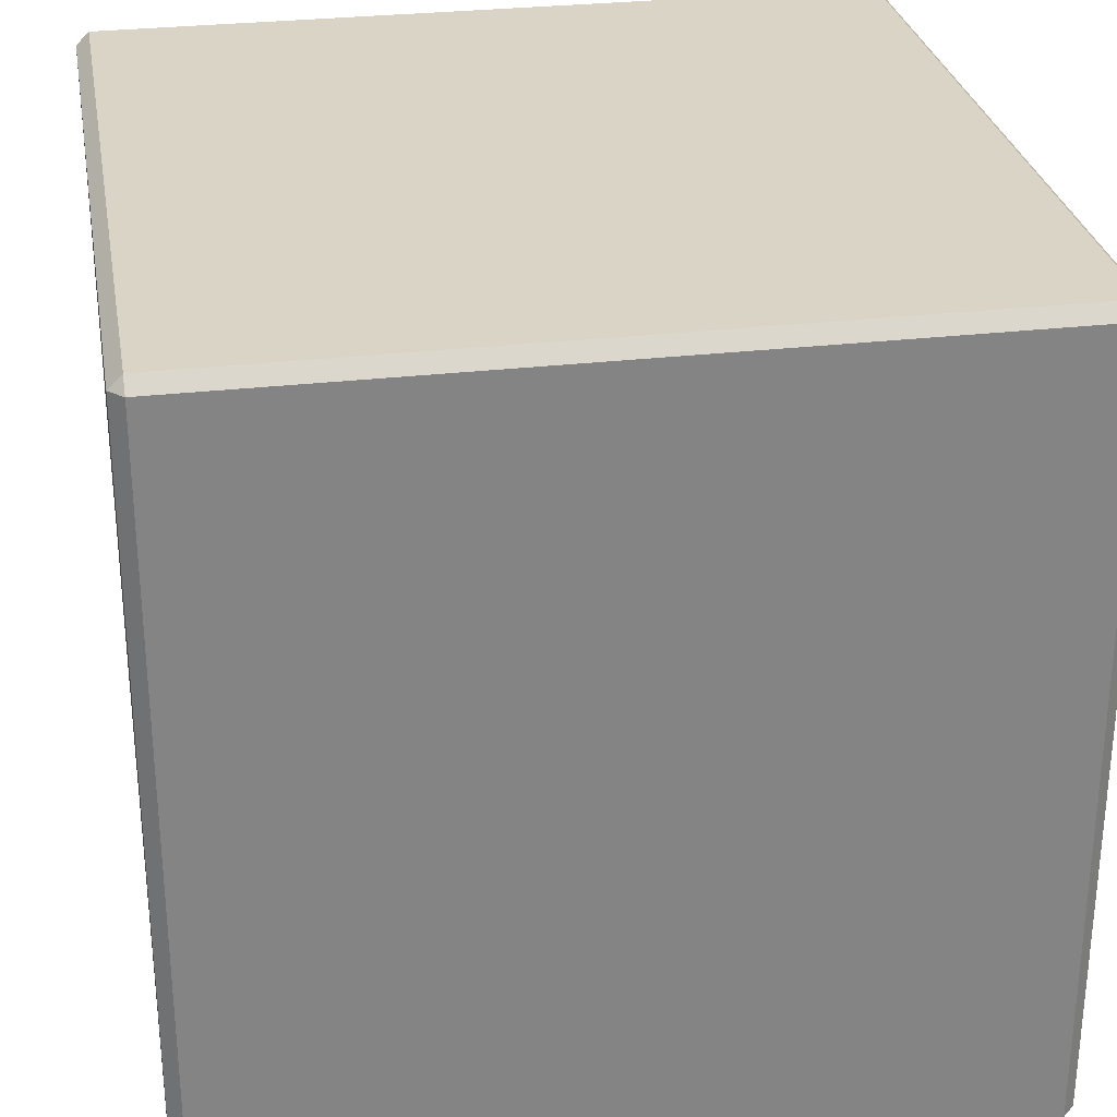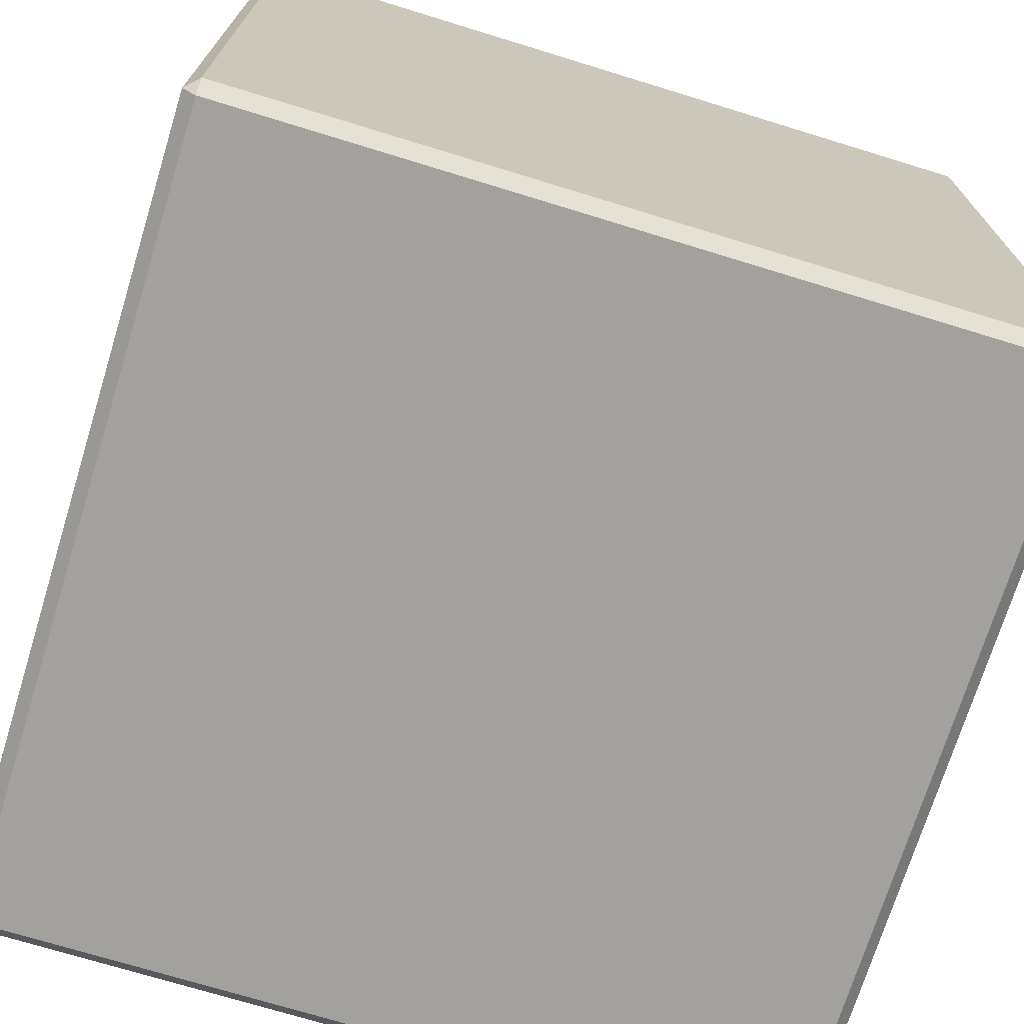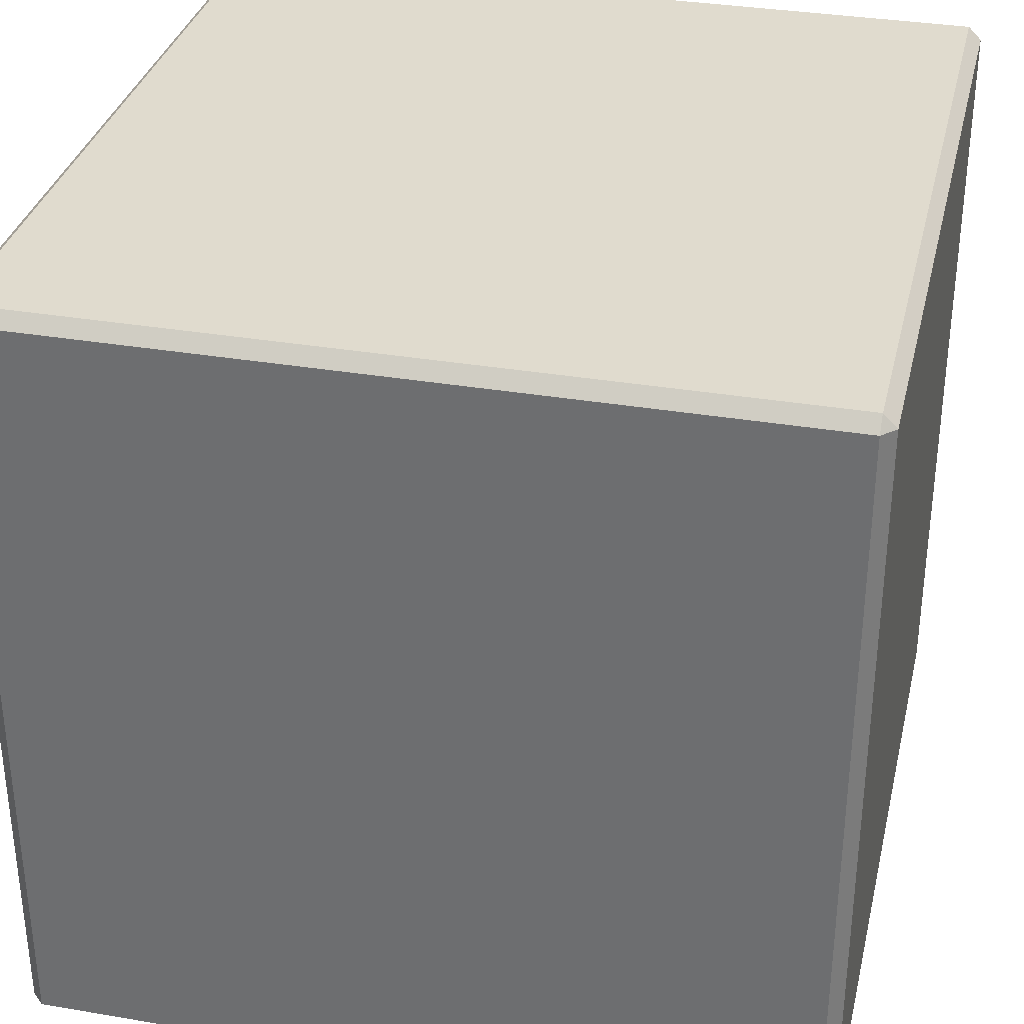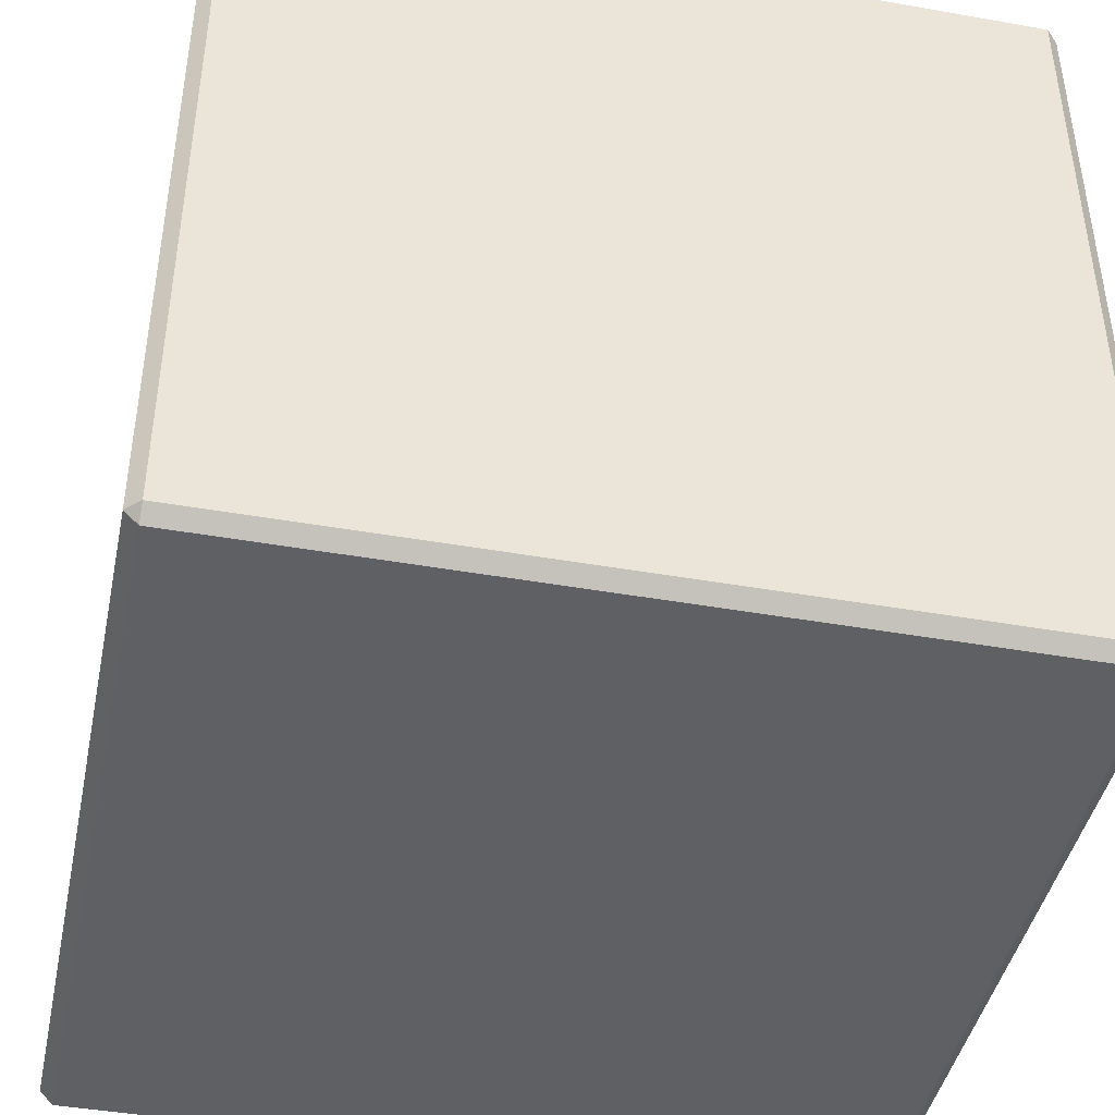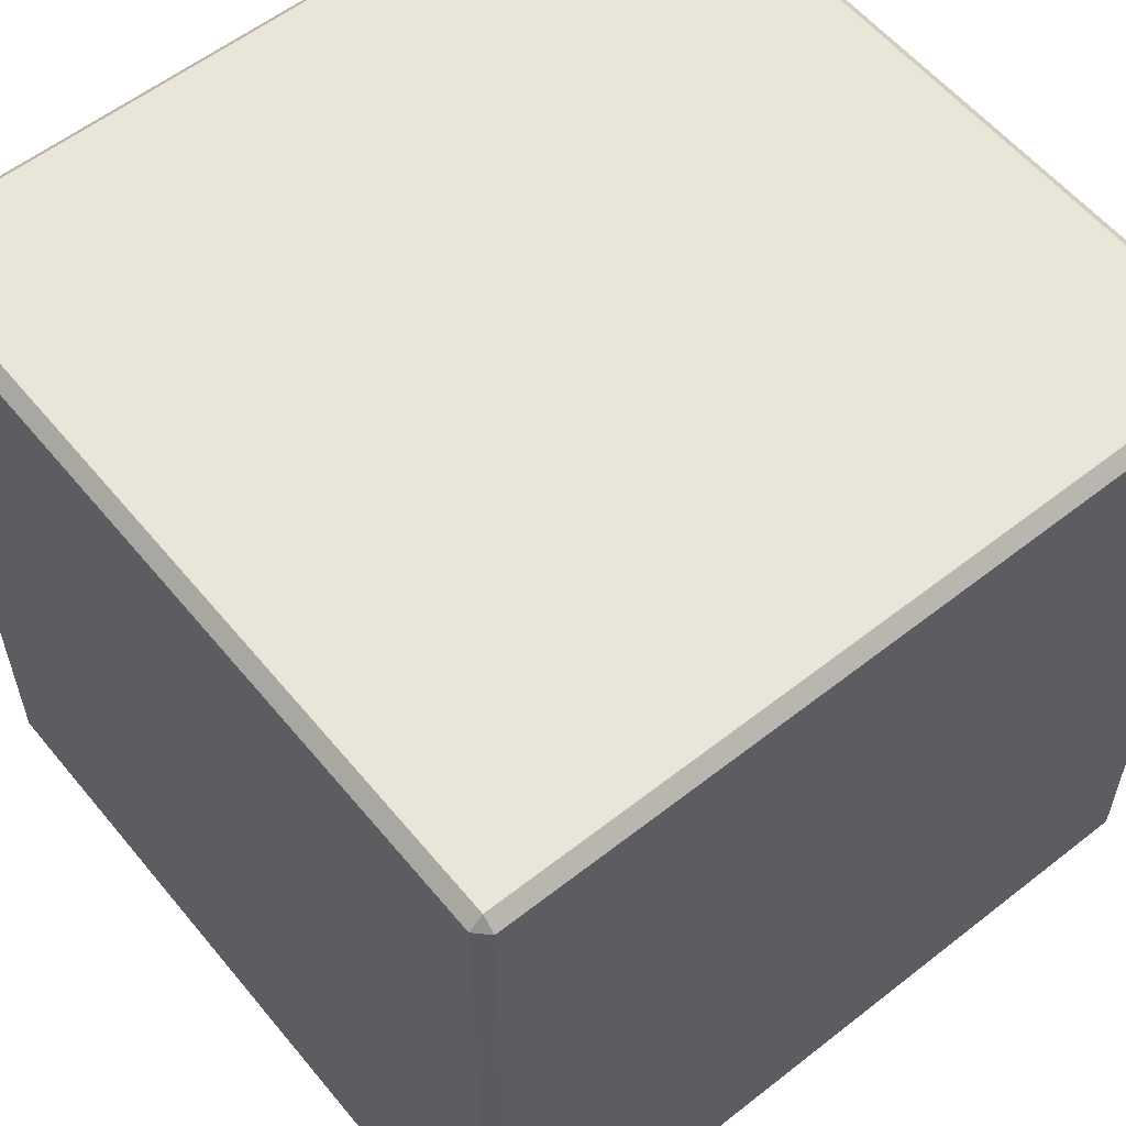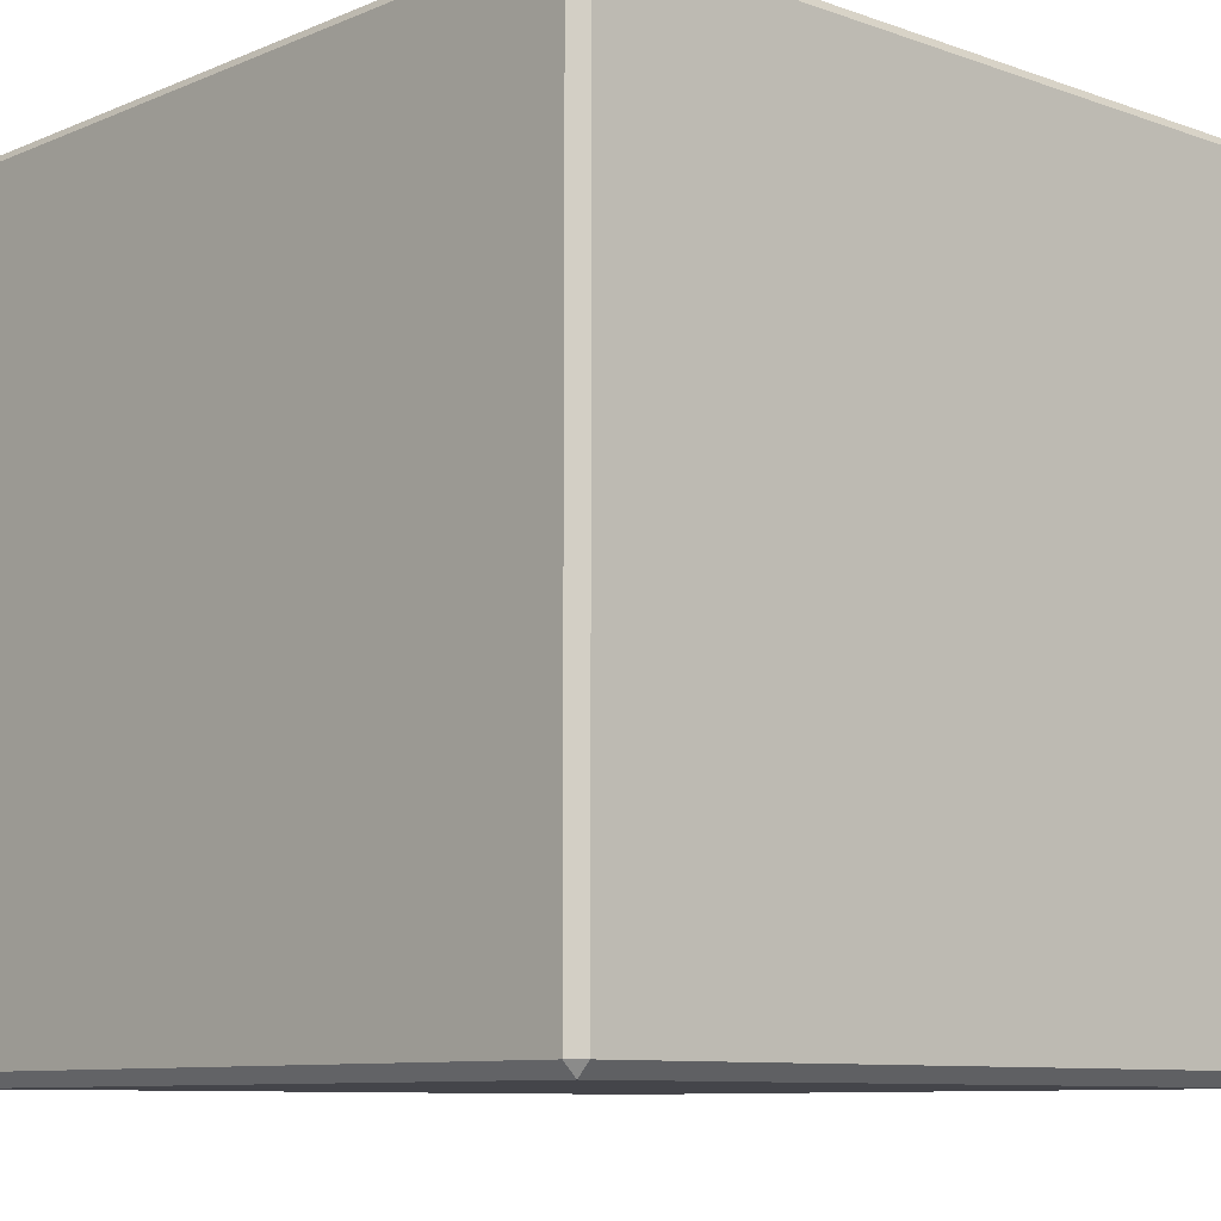
<metadata>
{"format":"obj","ext":"obj","renderer":"f3d","projection":"perspective","resolution":1024,"background":"white","views":[{"elev":28.9,"azim":-9.9,"up":"+Y"},{"elev":-72.1,"azim":-17.1,"up":"+Y"},{"elev":33.5,"azim":13.1,"up":"+Z"},{"elev":-43.3,"azim":78.2,"up":"+Y"},{"elev":57.7,"azim":140.9,"up":"+Z"},{"elev":-9.2,"azim":-42.7,"up":"+Y"}]}
</metadata>
<code>
g tokyo_3018_campaign4_CR
v 8.707 8.707 -9
v -8.707 -8.707 -9
v 8.707 -8.707 -9
v -8.707 8.707 -9
v 8.707 8.707 9
v -8.707 -8.707 9
v -8.707 8.707 9
v 8.707 -8.707 9
v 8.707 -9 8.707
v -8.707 -9 -8.707
v -8.707 -9 8.707
v 8.707 -9 -8.707
v 9 8.707 8.707
v 9 -8.707 -8.707
v 9 -8.707 8.707
v 9 8.707 -8.707
v -8.707 9 8.707
v 8.707 9 -8.707
v 8.707 9 8.707
v -8.707 9 -8.707
v -9 -8.707 8.707
v -9 8.707 -8.707
v -9 8.707 8.707
v -9 -8.707 -8.707
v -8.707 -9 -8.707
v -8.707 -8.707 -9
v -9 -8.707 -8.707
v 8.707 -8.707 -9
v 8.707 -9 -8.707
v 9 -8.707 -8.707
v -9 8.707 -8.707
v -8.707 8.707 -9
v -8.707 9 -8.707
v 8.707 8.707 -9
v 9 8.707 -8.707
v 8.707 9 -8.707
v -8.707 -9 8.707
v -9 -8.707 8.707
v -8.707 -8.707 9
v 9 -8.707 8.707
v 8.707 -9 8.707
v 8.707 -8.707 9
v -9 8.707 8.707
v -8.707 9 8.707
v -8.707 8.707 9
v 8.707 9 8.707
v 9 8.707 8.707
v 8.707 8.707 9
v -9 8.707 -8.707
v -8.707 -8.707 -9
v -8.707 8.707 -9
v -9 -8.707 -8.707
v 8.707 9 -8.707
v -8.707 8.707 -9
v 8.707 8.707 -9
v -8.707 9 -8.707
v 9 -8.707 -8.707
v 8.707 8.707 -9
v 8.707 -8.707 -9
v 9 8.707 -8.707
v -8.707 -9 -8.707
v 8.707 -8.707 -9
v -8.707 -8.707 -9
v 8.707 -9 -8.707
v 8.707 -9 8.707
v -8.707 -8.707 9
v 8.707 -8.707 9
v -8.707 -9 8.707
v 9 8.707 8.707
v 8.707 -8.707 9
v 8.707 8.707 9
v 9 -8.707 8.707
v -8.707 9 8.707
v 8.707 8.707 9
v -8.707 8.707 9
v 8.707 9 8.707
v -9 -8.707 8.707
v -8.707 8.707 9
v -8.707 -8.707 9
v -9 8.707 8.707
v 9 -8.707 8.707
v 8.707 -9 -8.707
v 8.707 -9 8.707
v 8.707 -9 -8.707
v 9 -8.707 8.707
v 9 -8.707 -8.707
v -9 -8.707 -8.707
v -8.707 -9 8.707
v -8.707 -9 -8.707
v -8.707 -9 8.707
v -9 -8.707 -8.707
v -9 -8.707 8.707
v 8.707 9 8.707
v 9 8.707 -8.707
v 9 8.707 8.707
v 8.707 9 -8.707
v -9 8.707 8.707
v -8.707 9 -8.707
v -8.707 9 8.707
v -9 8.707 -8.707
g tokyo_3018_campaign4_CR_0
f 3 2 1
f 4 1 2
f 7 6 5
f 8 5 6
f 11 10 9
f 12 9 10
f 15 14 13
f 16 13 14
f 19 18 17
f 20 17 18
f 23 22 21
f 24 21 22
f 27 26 25
f 30 29 28
f 33 32 31
f 36 35 34
f 39 38 37
f 42 41 40
f 45 44 43
f 48 47 46
f 51 50 49
f 52 49 50
f 55 54 53
f 56 53 54
f 59 58 57
f 60 57 58
f 63 62 61
f 64 61 62
f 67 66 65
f 68 65 66
f 71 70 69
f 72 69 70
f 75 74 73
f 76 73 74
f 79 78 77
f 80 77 78
f 83 82 81
f 86 85 84
f 89 88 87
f 92 91 90
f 95 94 93
f 96 93 94
f 99 98 97
f 100 97 98

</code>
